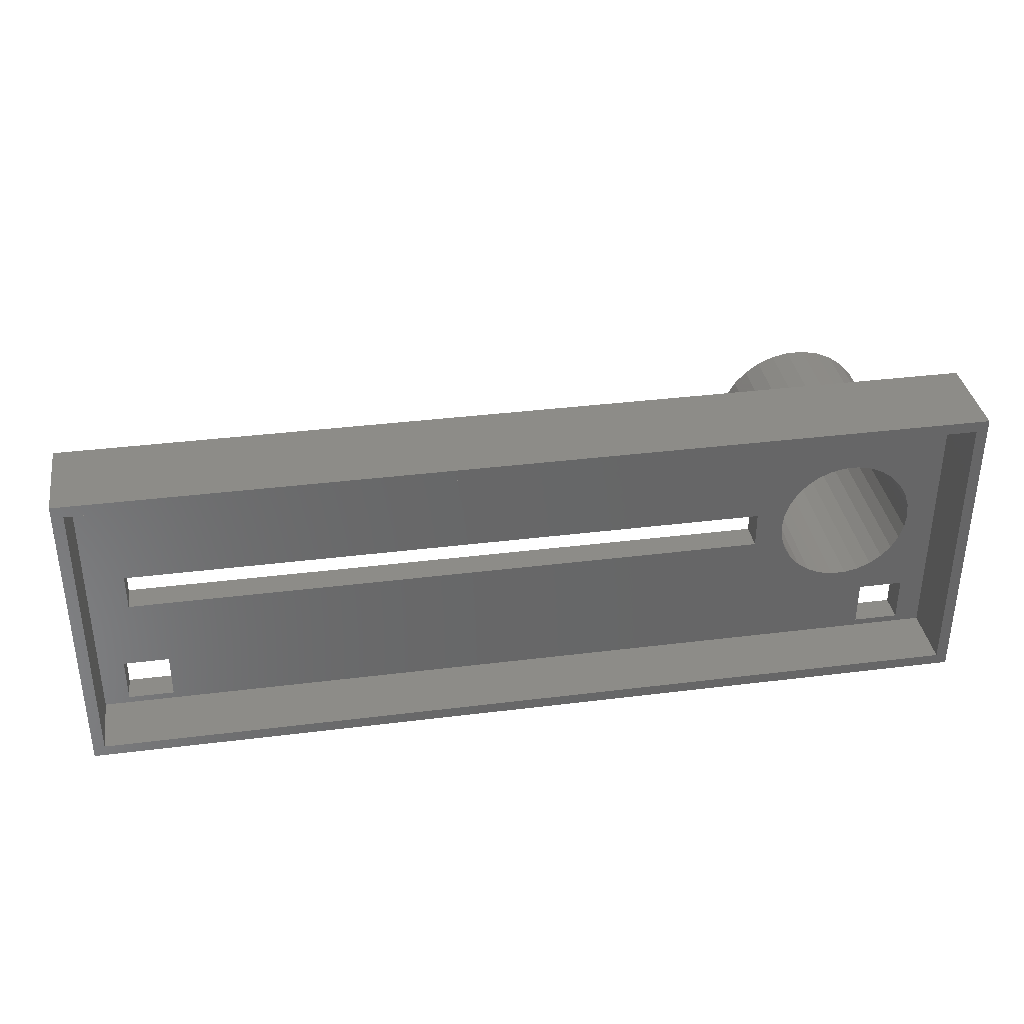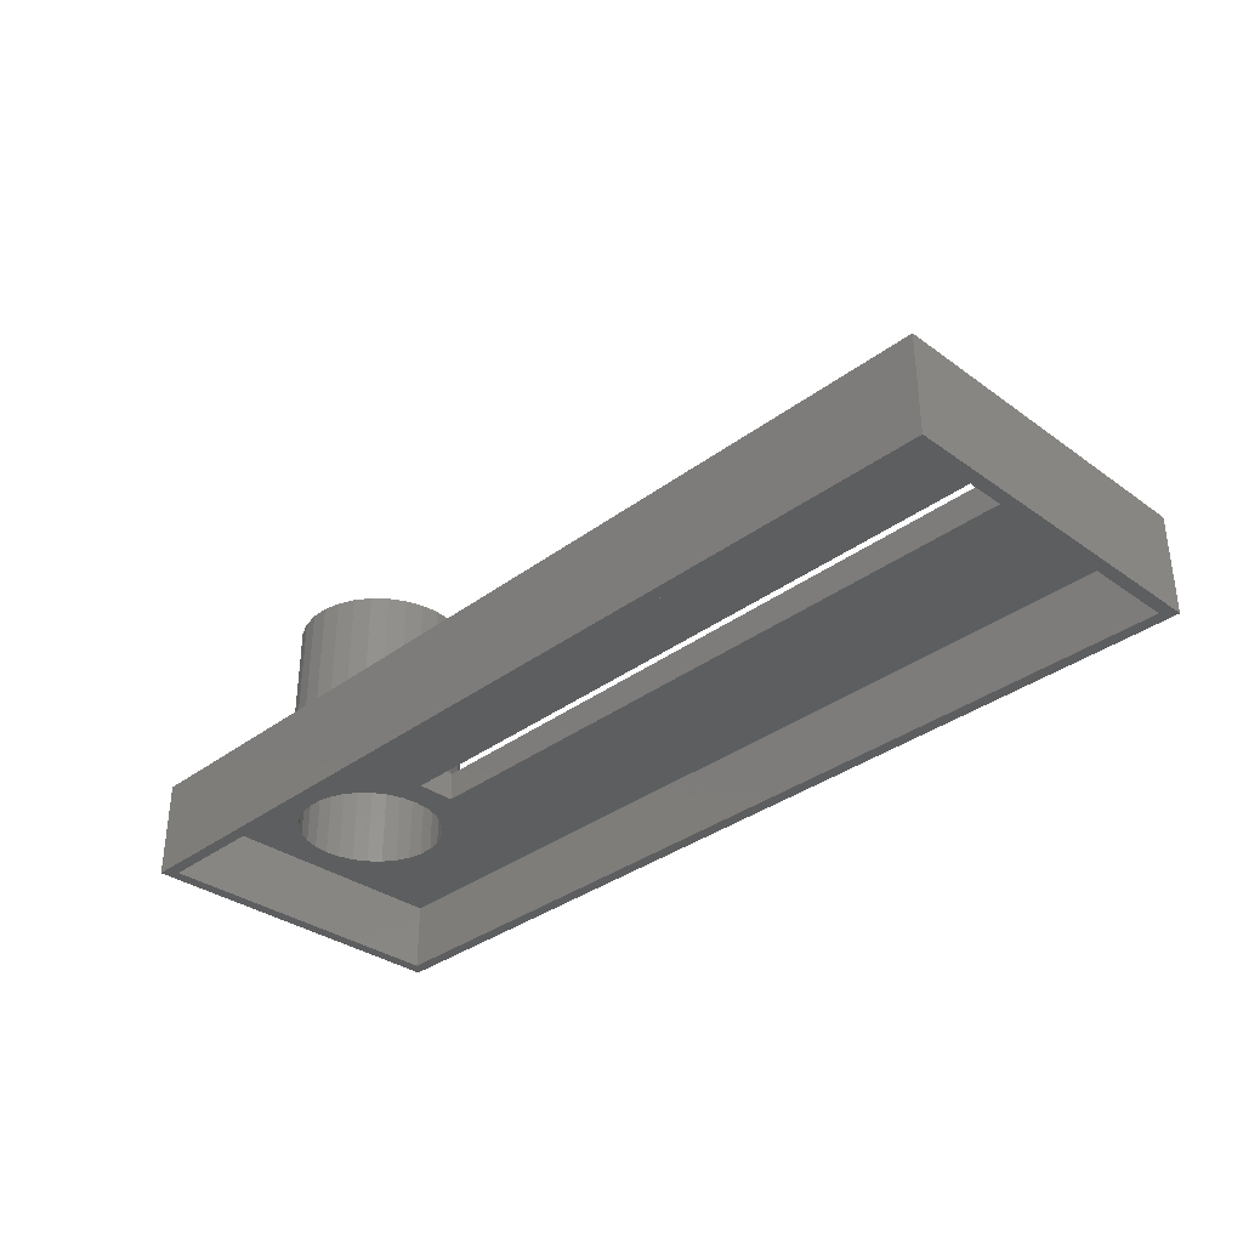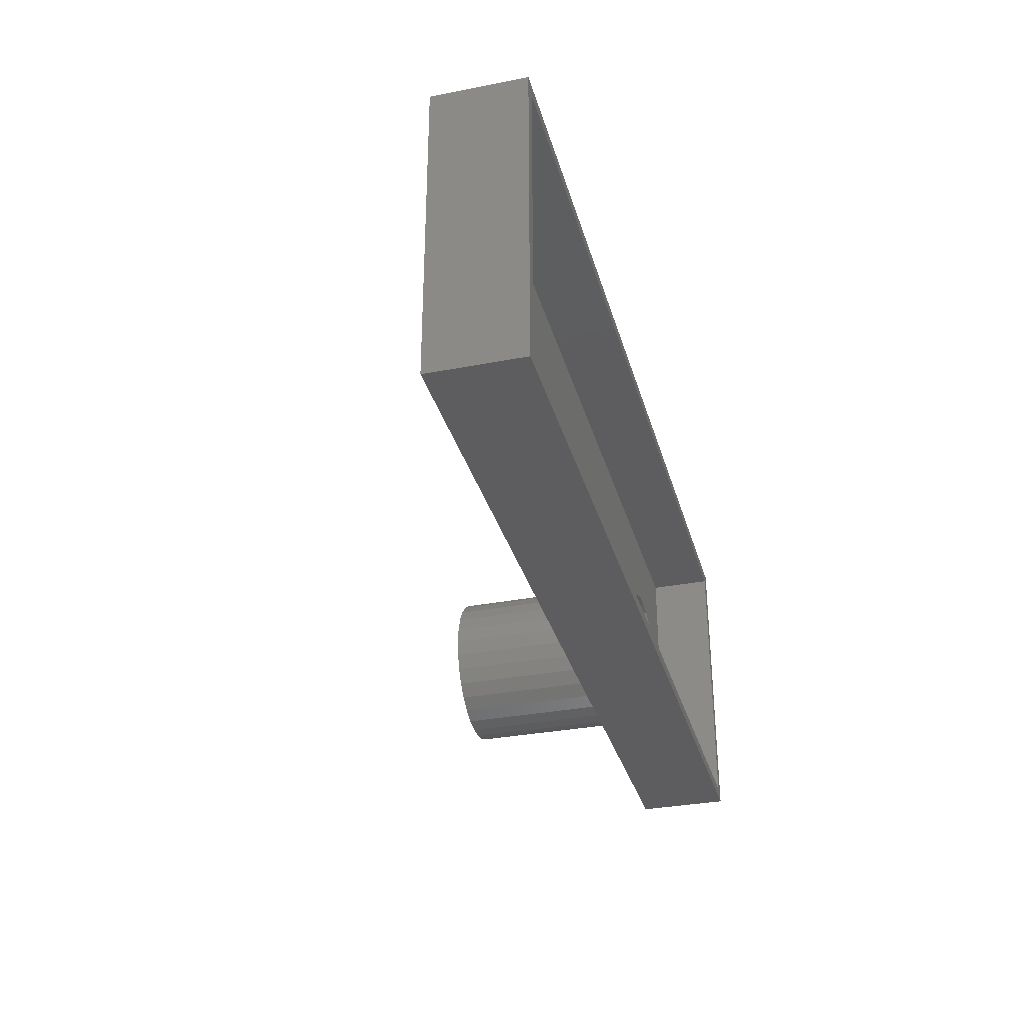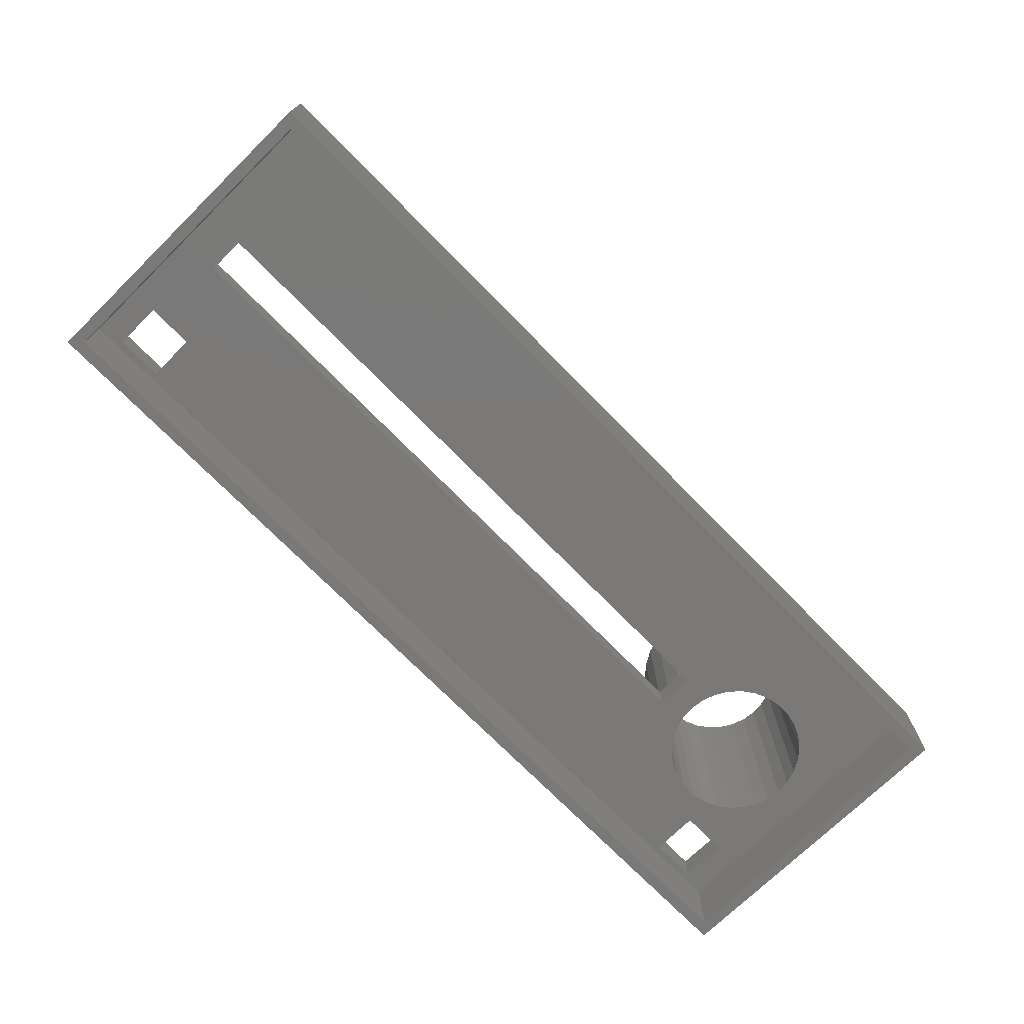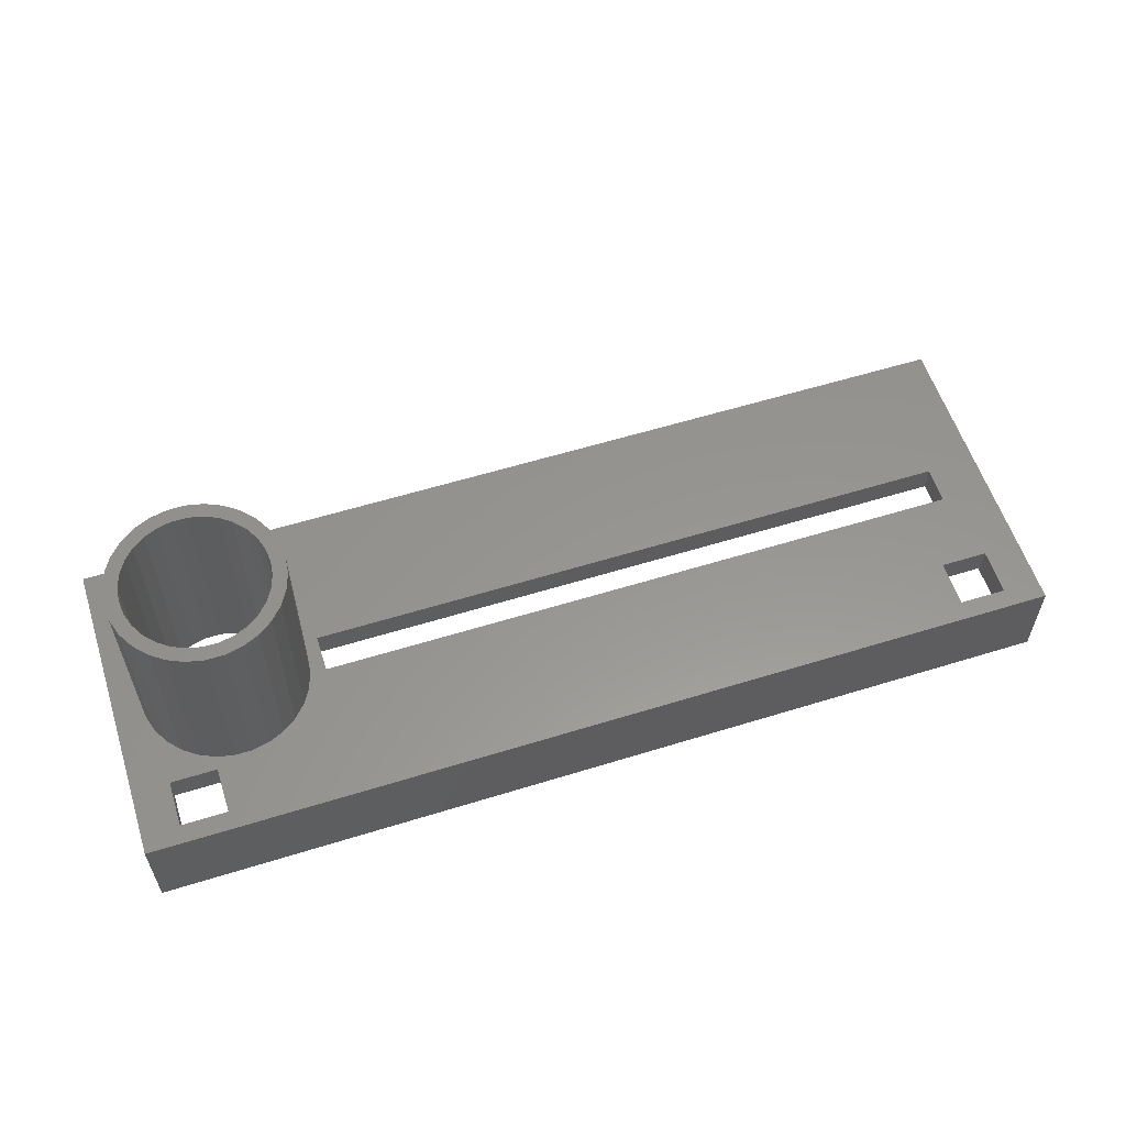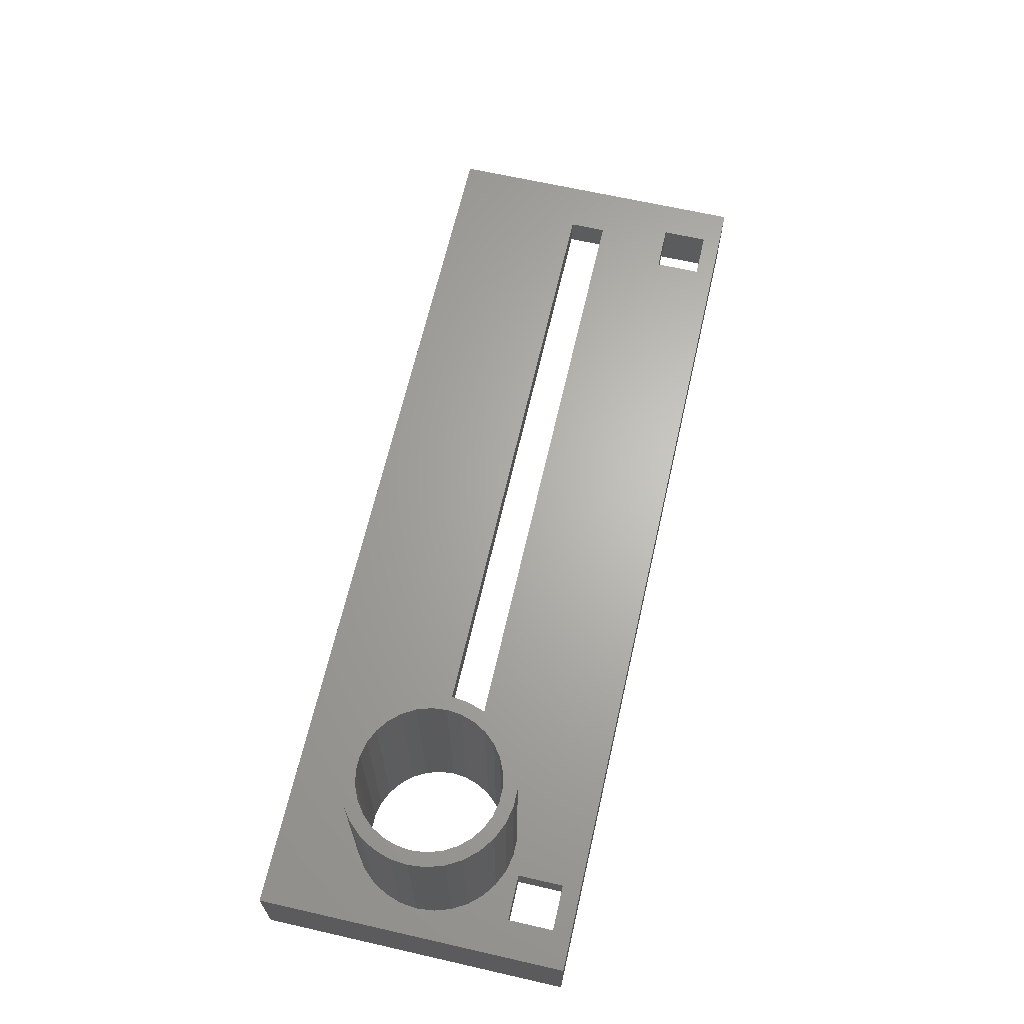
<metadata>
{"format":"stl","ext":"stl","renderer":"f3d","projection":"perspective","resolution":1024,"background":"white","views":[{"elev":36.0,"azim":170.7,"up":"+Y"},{"elev":-34.0,"azim":45.6,"up":"+Z"},{"elev":-32.6,"azim":105.1,"up":"+Y"},{"elev":-72.5,"azim":134.4,"up":"+Z"},{"elev":57.9,"azim":-17.8,"up":"+Z"},{"elev":65.4,"azim":-77.1,"up":"+Z"}]}
</metadata>
<code>
# stl→obj: 160 verts, 332 faces
v -99 -34 0
v -99 34 20
v -99 34 0
v -99 -34 20
v -84 -15.59 20
v -81 -20 20
v -80.56 -17.12 20
v -91 -20 20
v -87.04 -13.38 20
v -89.56 -10.58 20
v -91.44 -7.321 20
v 88 -4 20
v 99 -34 20
v 99 34 20
v 88 4 20
v -54 4 20
v -57 0 20
v -54 -4 20
v -57.39 3.742 20
v -60.44 10.58 20
v -58.56 7.321 20
v -62.96 13.38 20
v -66 15.59 20
v -69.44 17.12 20
v -73.12 17.9 20
v -92.61 3.742 20
v -93 0 20
v -91.44 7.321 20
v -89.56 10.58 20
v -87.04 13.38 20
v -84 15.59 20
v -80.56 17.12 20
v -76.88 17.9 20
v 91 -30 20
v 91 -20 20
v 81 -30 20
v -60.44 -10.58 20
v -57.39 -3.742 20
v -58.56 -7.321 20
v -62.96 -13.38 20
v -81 -30 20
v -66 -15.59 20
v -69.44 -17.12 20
v -73.12 -17.9 20
v -76.88 -17.9 20
v -91 -30 20
v -92.61 -3.742 20
v 81 -20 20
v 99 34 0
v 99 -34 0
v 96.5 -31.5 0
v -96.5 -31.5 0
v -96.5 31.5 0
v 96.5 31.5 0
v -57 0 60
v -57.39 3.742 60
v -92.61 3.742 60
v -93 0 60
v -76.88 17.9 60
v -73.12 17.9 60
v -73.12 -17.9 60
v -76.88 -17.9 60
v -66 15.59 60
v -62.96 13.38 60
v -87.04 13.38 60
v -89.56 10.58 60
v -91.44 7.321 60
v -84 15.59 60
v -80.56 17.12 60
v -60.44 -10.58 60
v -58.56 -7.321 60
v -58.56 7.321 60
v -60.44 10.58 60
v -69.44 17.12 60
v -60 0 60
v -60.33 3.119 60
v -57.39 -3.742 60
v -60.33 -3.119 60
v -61.3 6.101 60
v -62.86 8.817 60
v -64.96 11.15 60
v -67.5 12.99 60
v -70.36 14.27 60
v -73.43 14.92 60
v -76.57 14.92 60
v -79.64 14.27 60
v -82.5 12.99 60
v -85.04 11.15 60
v -87.14 8.817 60
v -88.7 6.101 60
v -89.67 3.119 60
v -61.3 -6.101 60
v -62.86 -8.817 60
v -62.96 -13.38 60
v -64.96 -11.15 60
v -66 -15.59 60
v -67.5 -12.99 60
v -69.44 -17.12 60
v -70.36 -14.27 60
v -73.43 -14.92 60
v -76.57 -14.92 60
v -79.64 -14.27 60
v -80.56 -17.12 60
v -82.5 -12.99 60
v -84 -15.59 60
v -85.04 -11.15 60
v -87.04 -13.38 60
v -87.14 -8.817 60
v -89.56 -10.58 60
v -88.7 -6.101 60
v -91.44 -7.321 60
v -89.67 -3.119 60
v -92.61 -3.742 60
v -90 0 60
v -96.5 -31.5 14
v -96.5 31.5 14
v 81 -20 14
v 88 -4 14
v 91 -20 14
v -54 -4 14
v 96.5 -31.5 14
v 91 -30 14
v 81 -30 14
v -60 0 14
v -54 4 14
v -60.33 -3.119 14
v -81 -30 14
v -61.3 -6.101 14
v -62.86 -8.817 14
v -64.96 -11.15 14
v -67.5 -12.99 14
v -70.36 -14.27 14
v -73.43 -14.92 14
v -81 -20 14
v -76.57 -14.92 14
v -91 -30 14
v -91 -20 14
v 96.5 31.5 14
v 88 4 14
v -60.33 3.119 14
v -61.3 6.101 14
v -62.86 8.817 14
v -64.96 11.15 14
v -67.5 12.99 14
v -70.36 14.27 14
v -73.43 14.92 14
v -76.57 14.92 14
v -89.67 -3.119 14
v -90 0 14
v -79.64 14.27 14
v -82.5 12.99 14
v -85.04 11.15 14
v -87.14 8.817 14
v -88.7 6.101 14
v -89.67 3.119 14
v -79.64 -14.27 14
v -82.5 -12.99 14
v -85.04 -11.15 14
v -87.14 -8.817 14
v -88.7 -6.101 14
f 1 2 3
f 2 1 4
f 5 6 7
f 8 5 9
f 5 8 6
f 10 8 9
f 4 8 11
f 11 8 10
f 12 13 14
f 12 14 15
f 14 16 15
f 16 17 18
f 16 19 17
f 20 16 14
f 16 21 19
f 16 20 21
f 14 22 20
f 14 23 22
f 14 24 23
f 2 24 14
f 24 2 25
f 26 2 27
f 28 2 26
f 29 2 28
f 30 2 29
f 31 2 30
f 32 2 31
f 33 2 32
f 25 2 33
f 34 13 35
f 36 13 34
f 37 36 18
f 38 18 17
f 39 18 38
f 37 18 39
f 40 36 37
f 41 36 40
f 41 40 42
f 41 42 43
f 41 43 44
f 41 44 45
f 6 45 7
f 41 45 6
f 36 41 13
f 4 41 46
f 4 11 47
f 4 47 27
f 4 27 2
f 41 4 13
f 8 4 46
f 13 12 35
f 12 48 35
f 48 18 36
f 18 48 12
f 13 49 14
f 49 13 50
f 49 2 14
f 2 49 3
f 50 51 49
f 50 52 51
f 52 1 53
f 1 52 50
f 54 49 51
f 53 49 54
f 53 3 49
f 3 53 1
f 1 13 4
f 13 1 50
f 55 19 56
f 19 55 17
f 27 57 26
f 57 27 58
f 25 59 60
f 59 25 33
f 45 61 62
f 61 45 44
f 22 63 64
f 63 22 23
f 29 65 30
f 65 29 66
f 28 66 29
f 66 28 67
f 32 68 69
f 68 32 31
f 70 39 71
f 39 70 37
f 72 20 73
f 20 72 21
f 56 21 72
f 21 56 19
f 73 22 64
f 22 73 20
f 24 60 74
f 60 24 25
f 23 74 63
f 74 23 24
f 26 67 28
f 67 26 57
f 75 55 56
f 76 56 72
f 55 75 77
f 78 77 75
f 56 76 75
f 79 72 73
f 72 79 76
f 73 80 79
f 64 80 73
f 64 81 80
f 63 81 64
f 63 82 81
f 74 82 63
f 74 83 82
f 60 83 74
f 60 84 83
f 60 85 84
f 59 85 60
f 59 86 85
f 69 86 59
f 69 87 86
f 68 87 69
f 68 88 87
f 65 88 68
f 65 89 88
f 66 89 65
f 89 66 90
f 67 90 66
f 90 67 91
f 57 91 67
f 77 78 71
f 92 71 78
f 71 92 70
f 93 70 92
f 93 94 70
f 95 94 93
f 95 96 94
f 97 96 95
f 97 98 96
f 99 98 97
f 99 61 98
f 100 61 99
f 101 61 100
f 101 62 61
f 102 62 101
f 102 103 62
f 104 103 102
f 104 105 103
f 106 105 104
f 106 107 105
f 108 107 106
f 109 108 110
f 108 109 107
f 111 110 112
f 113 112 114
f 91 57 114
f 110 111 109
f 58 114 57
f 112 113 111
f 114 58 113
f 31 65 68
f 65 31 30
f 33 69 59
f 69 33 32
f 77 17 55
f 17 77 38
f 71 38 77
f 38 71 39
f 10 111 11
f 111 10 109
f 42 94 96
f 94 42 40
f 7 62 103
f 62 7 45
f 9 109 10
f 109 9 107
f 11 113 47
f 113 11 111
f 47 58 27
f 58 47 113
f 43 96 98
f 96 43 42
f 44 98 61
f 98 44 43
f 94 37 70
f 37 94 40
f 5 103 105
f 103 5 7
f 9 105 107
f 105 9 5
f 115 53 116
f 53 115 52
f 117 118 119
f 118 117 120
f 119 121 122
f 121 123 122
f 123 120 117
f 120 124 125
f 120 126 124
f 127 120 123
f 120 128 126
f 120 129 128
f 120 130 129
f 120 127 130
f 130 127 131
f 131 127 132
f 132 127 133
f 127 123 121
f 133 134 135
f 134 133 127
f 115 127 121
f 136 115 137
f 127 115 136
f 118 121 119
f 121 118 138
f 139 138 118
f 125 138 139
f 140 125 124
f 141 125 140
f 142 125 141
f 143 125 142
f 125 143 138
f 144 138 143
f 116 144 145
f 116 145 146
f 116 146 147
f 148 115 149
f 116 149 115
f 144 116 138
f 150 116 147
f 151 116 150
f 152 116 151
f 153 116 152
f 154 116 153
f 155 116 154
f 149 116 155
f 135 134 156
f 134 157 156
f 137 157 134
f 157 137 158
f 158 137 159
f 115 148 137
f 160 137 148
f 159 137 160
f 51 138 54
f 138 51 121
f 51 115 121
f 115 51 52
f 53 138 116
f 138 53 54
f 141 80 142
f 80 141 79
f 142 81 143
f 81 142 80
f 146 83 84
f 83 146 145
f 145 82 83
f 82 145 144
f 150 85 86
f 85 150 147
f 90 153 89
f 153 90 154
f 126 75 124
f 75 126 78
f 147 84 85
f 84 147 146
f 144 81 82
f 81 144 143
f 114 155 91
f 155 114 149
f 89 152 88
f 152 89 153
f 151 86 87
f 86 151 150
f 152 87 88
f 87 152 151
f 124 76 140
f 76 124 75
f 128 78 126
f 78 128 92
f 157 106 104
f 106 157 158
f 108 160 110
f 160 108 159
f 140 79 141
f 79 140 76
f 91 154 90
f 154 91 155
f 133 101 100
f 101 133 135
f 106 159 108
f 159 106 158
f 132 100 99
f 100 132 133
f 131 99 97
f 99 131 132
f 130 93 129
f 93 130 95
f 130 97 95
f 97 130 131
f 129 92 128
f 92 129 93
f 135 102 101
f 102 135 156
f 110 148 112
f 148 110 160
f 112 149 114
f 149 112 148
f 156 104 102
f 104 156 157
f 18 125 16
f 125 18 120
f 118 15 139
f 15 118 12
f 118 18 12
f 18 118 120
f 125 15 16
f 15 125 139
f 46 137 8
f 137 46 136
f 127 6 134
f 6 127 41
f 137 6 8
f 6 137 134
f 127 46 41
f 46 127 136
f 36 117 48
f 117 36 123
f 122 35 119
f 35 122 34
f 117 35 48
f 35 117 119
f 122 36 34
f 36 122 123

</code>
